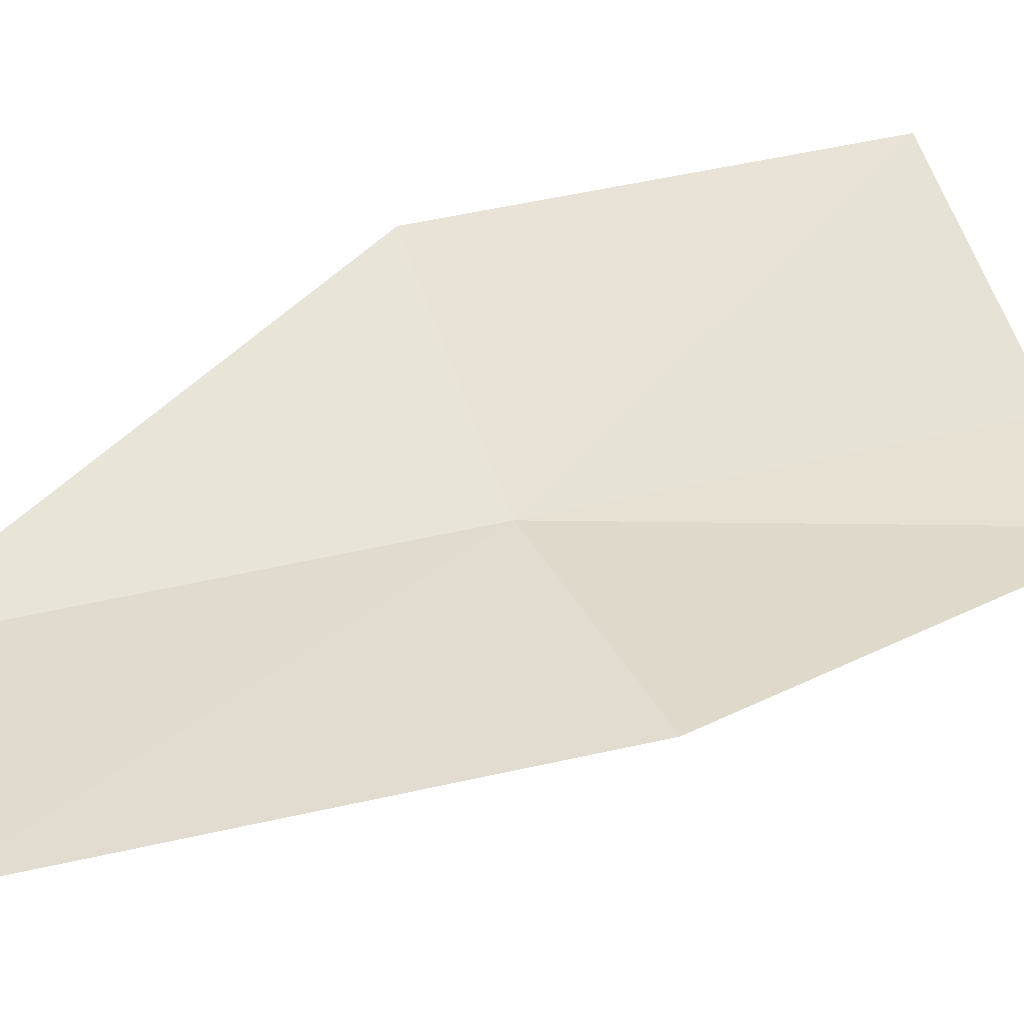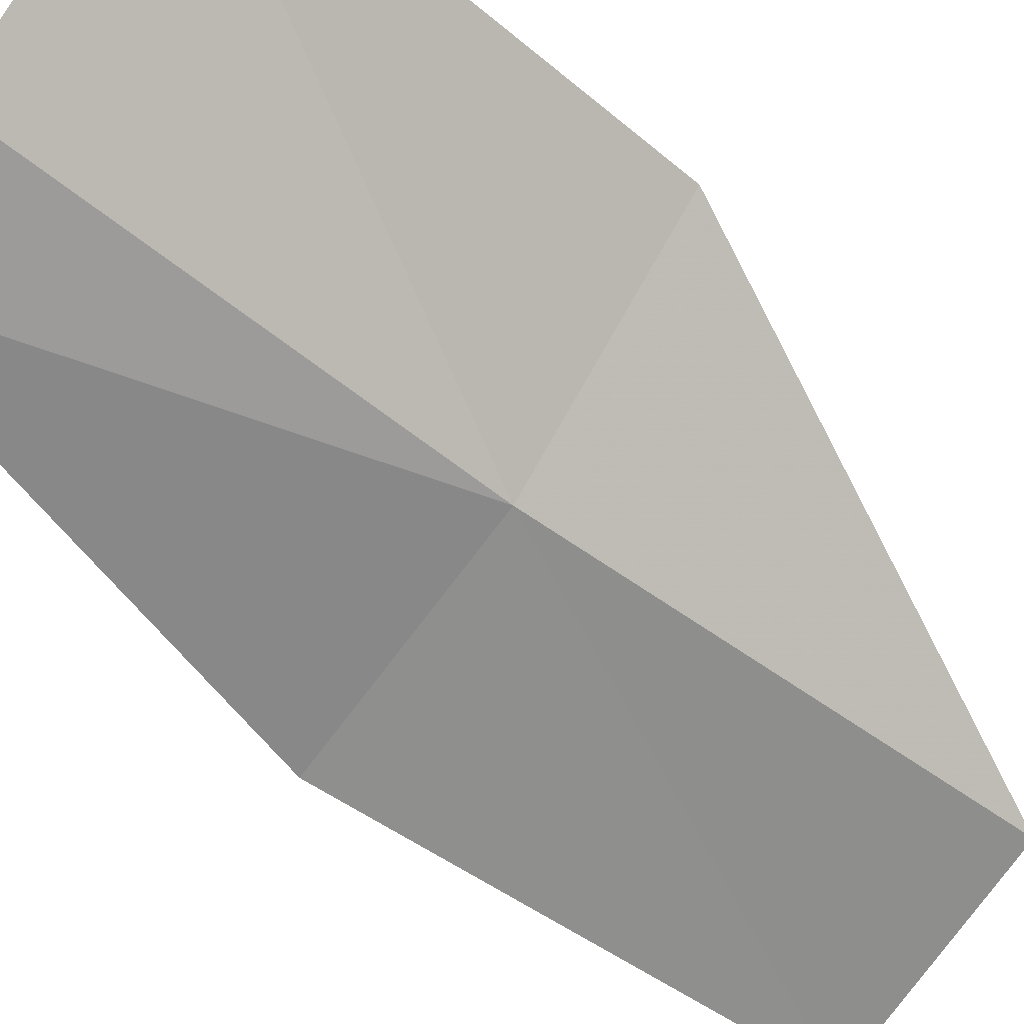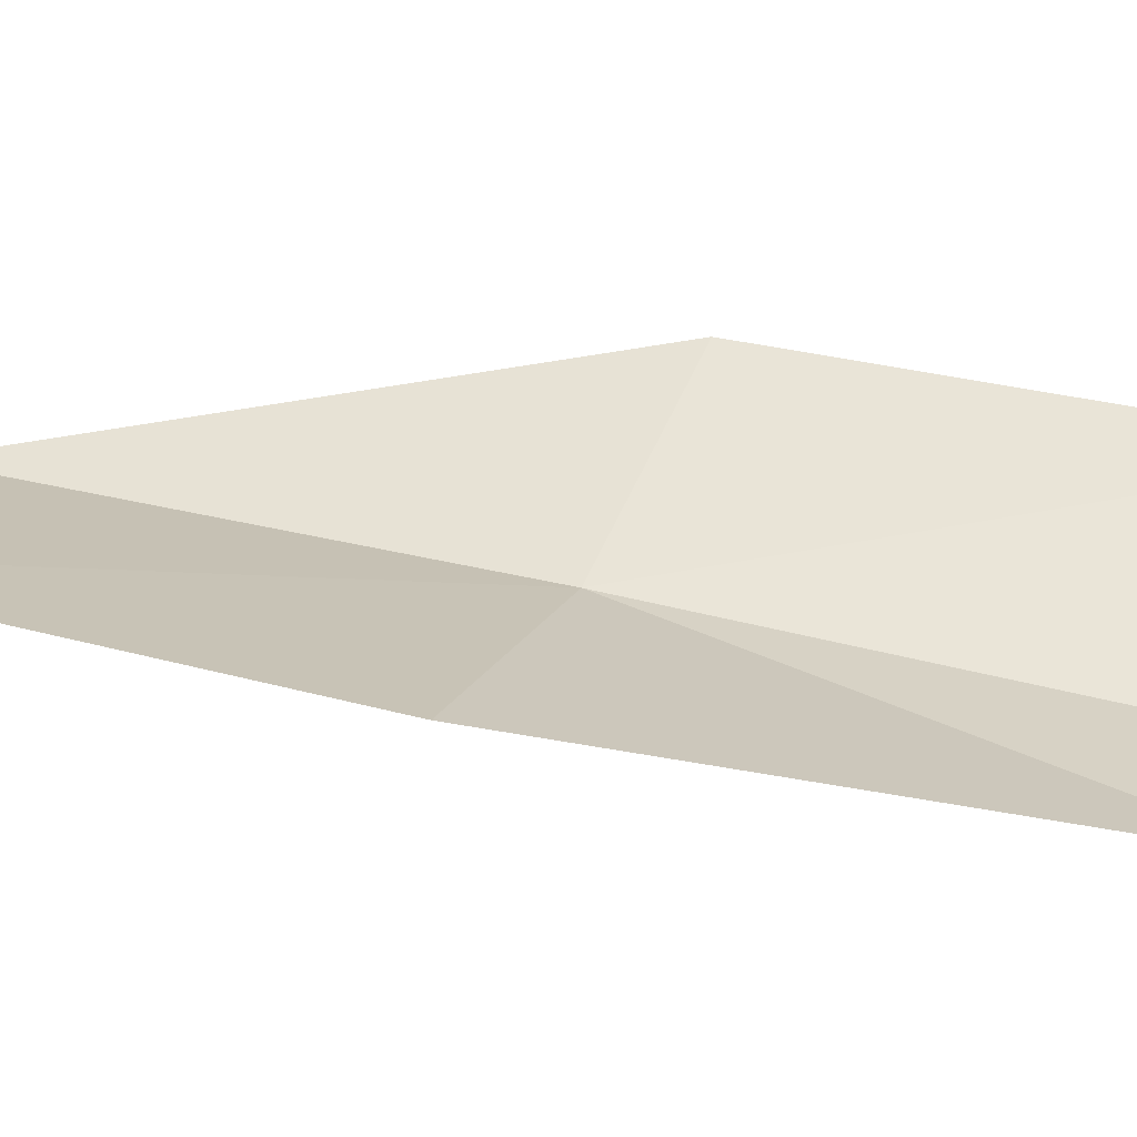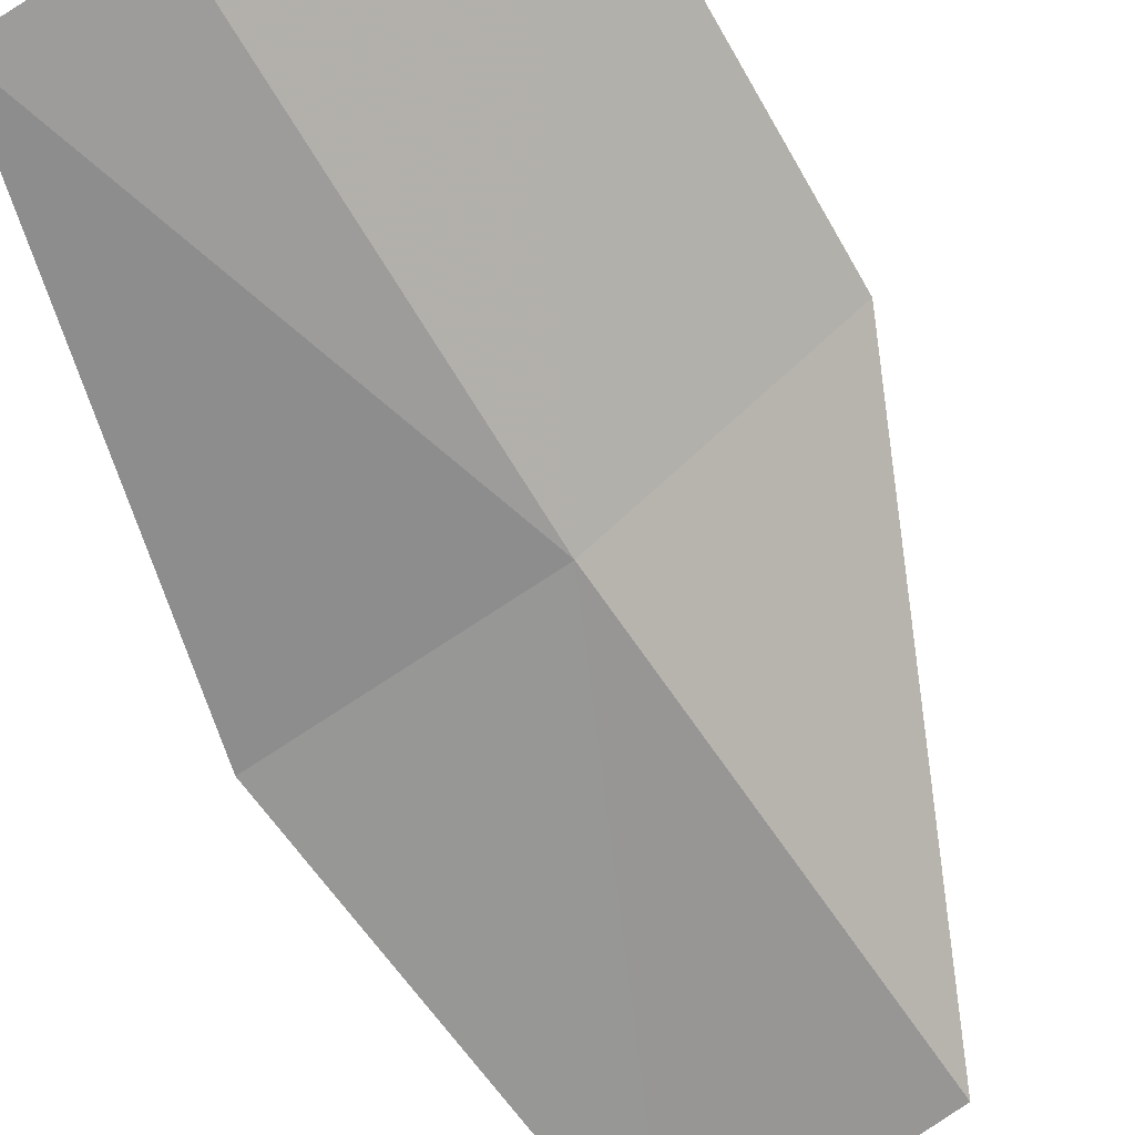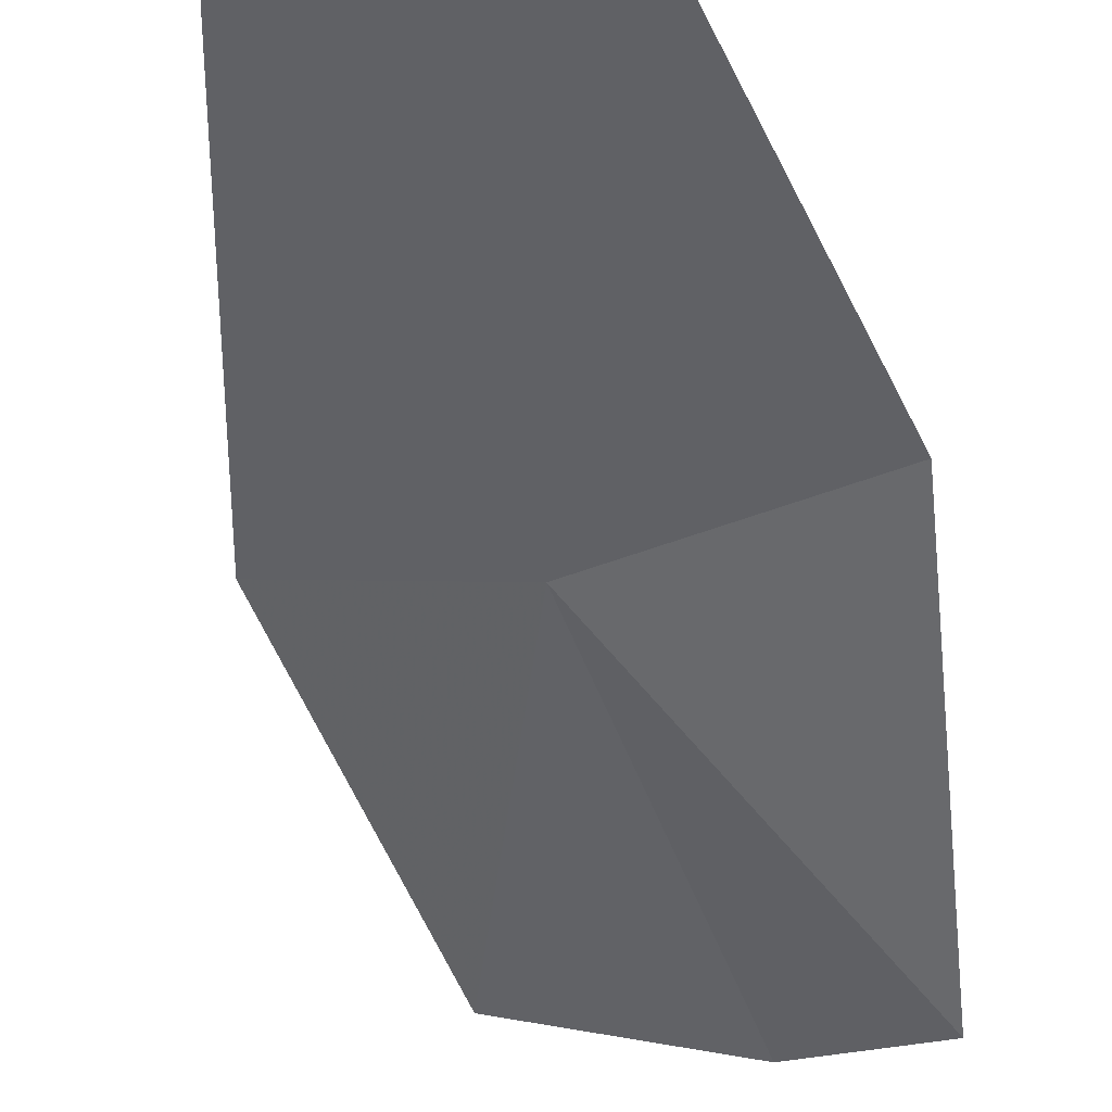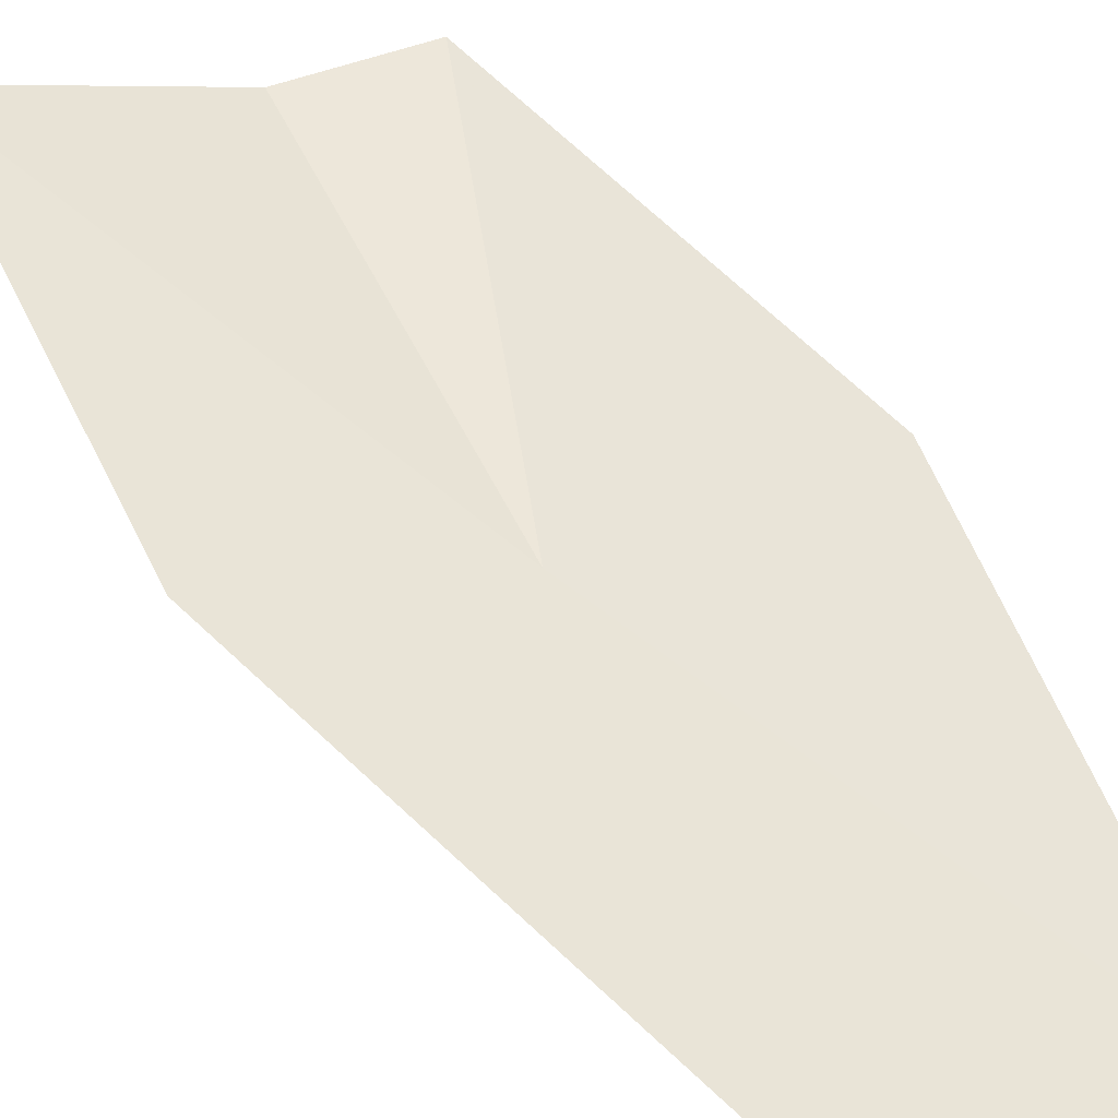
<metadata>
{"format":"obj","ext":"obj","renderer":"f3d","projection":"perspective","resolution":1024,"background":"white","views":[{"elev":36.6,"azim":-117.5,"up":"+Y"},{"elev":-68.9,"azim":50.6,"up":"+Y"},{"elev":18.5,"azim":-74.3,"up":"+Y"},{"elev":-72.7,"azim":30.6,"up":"+Y"},{"elev":-44.0,"azim":-159.5,"up":"+Y"},{"elev":61.3,"azim":154.9,"up":"+Y"}]}
</metadata>
<code>
v -6.664 -6.062 12.64
v -6.663 -6.111 13.03
v -6.463 -6.013 13.05
v -6.468 -5.975 12.67
v -6.64 -6.03 12.26
v -6.845 -6.022 12.23
v -6.879 -6.057 12.63
v -6.779 -6.124 13.03
f 1 3 2
f 1 4 3
f 1 5 4
f 1 6 5
f 1 7 6
f 1 2 8
f 1 8 7

</code>
